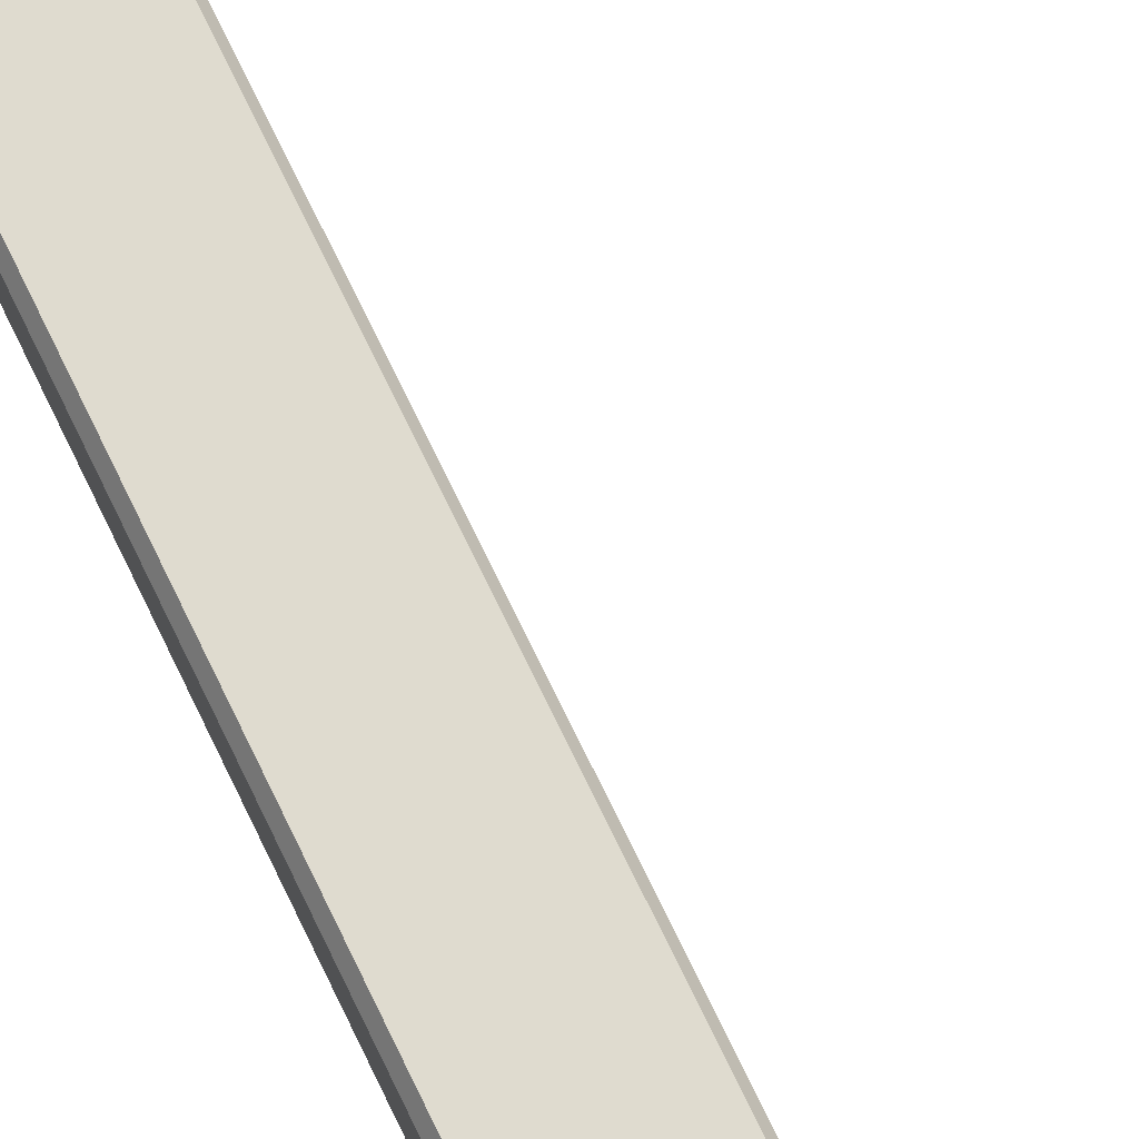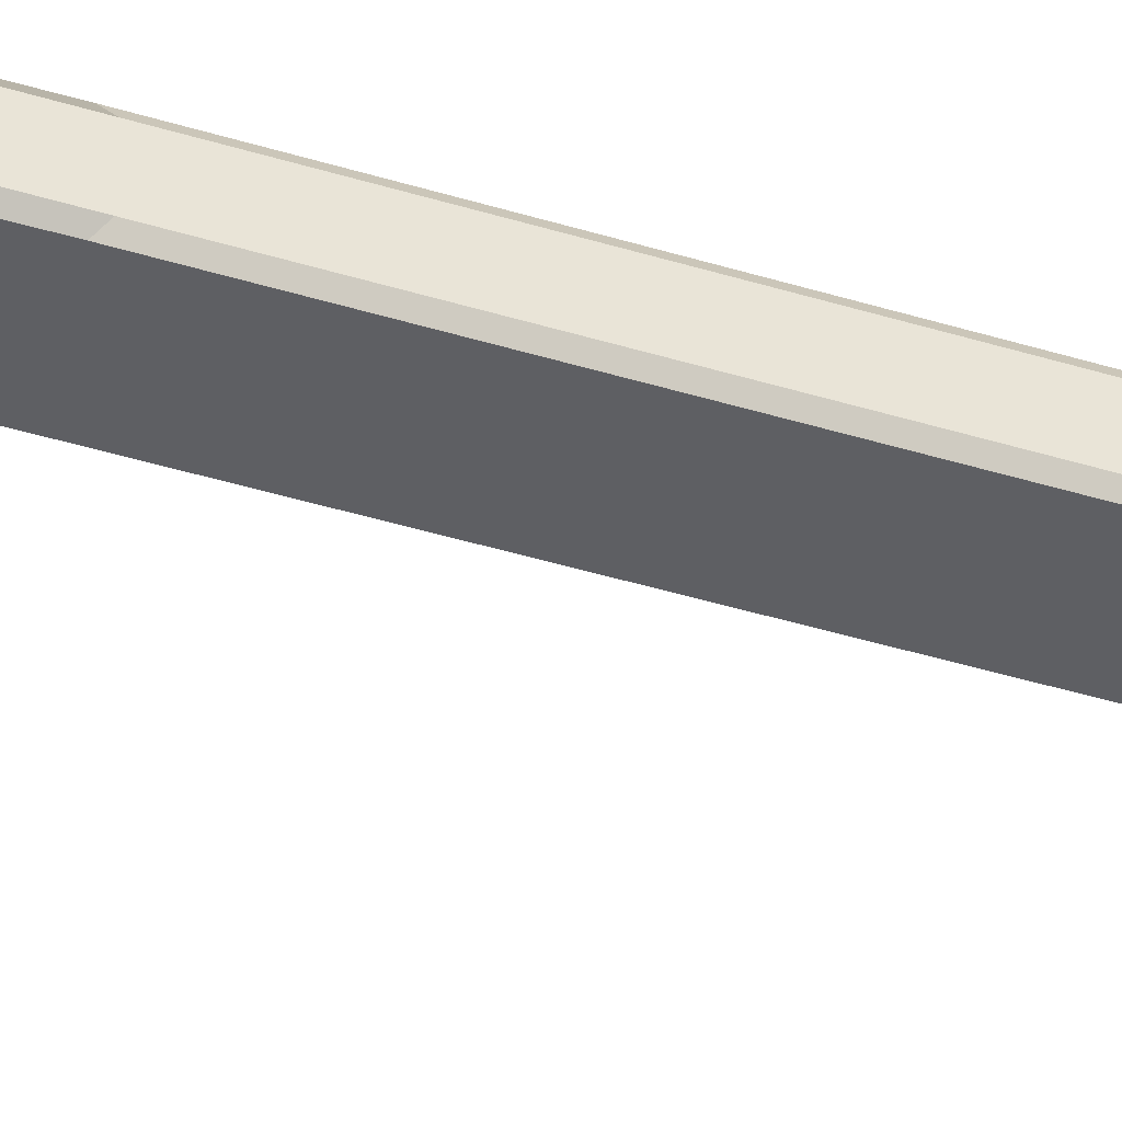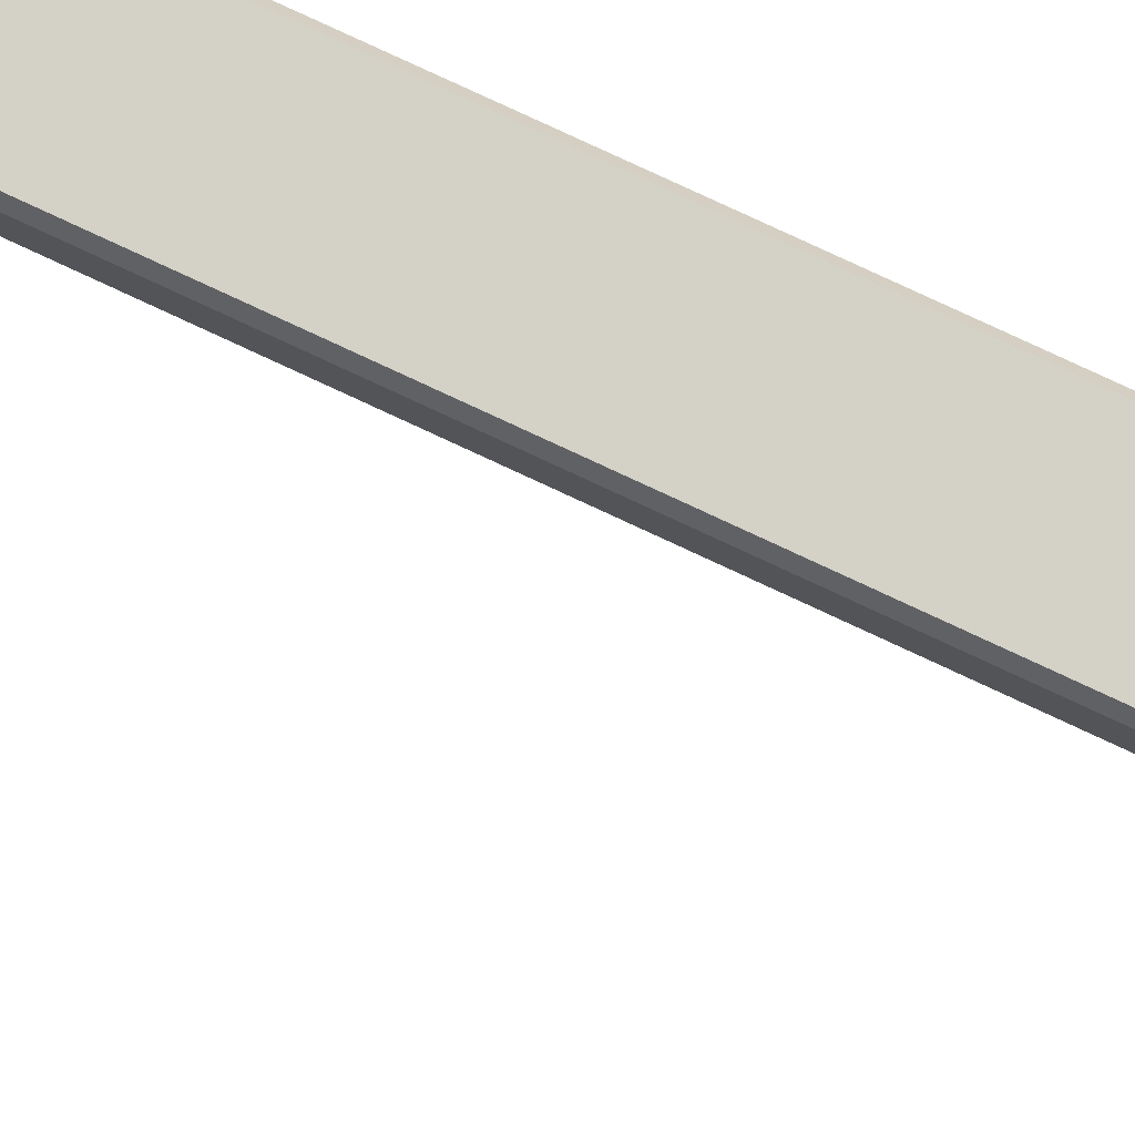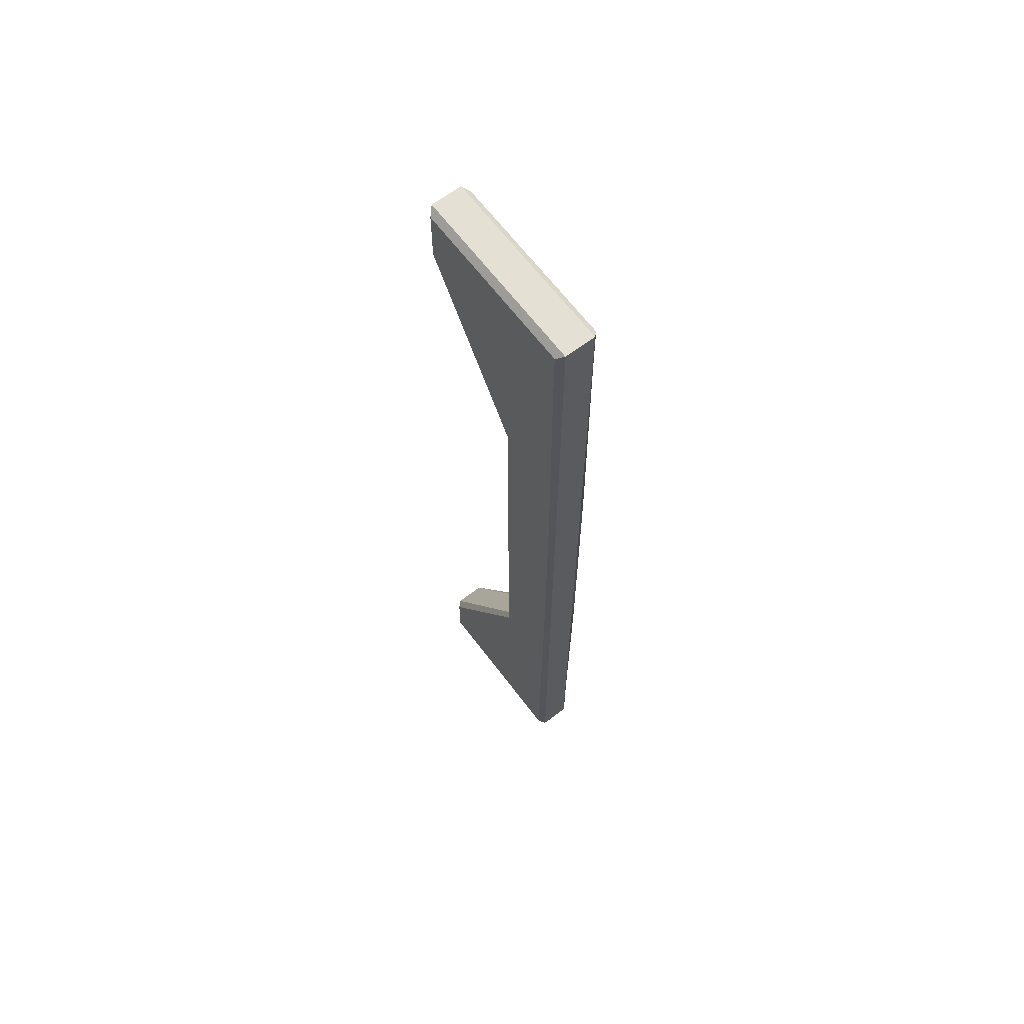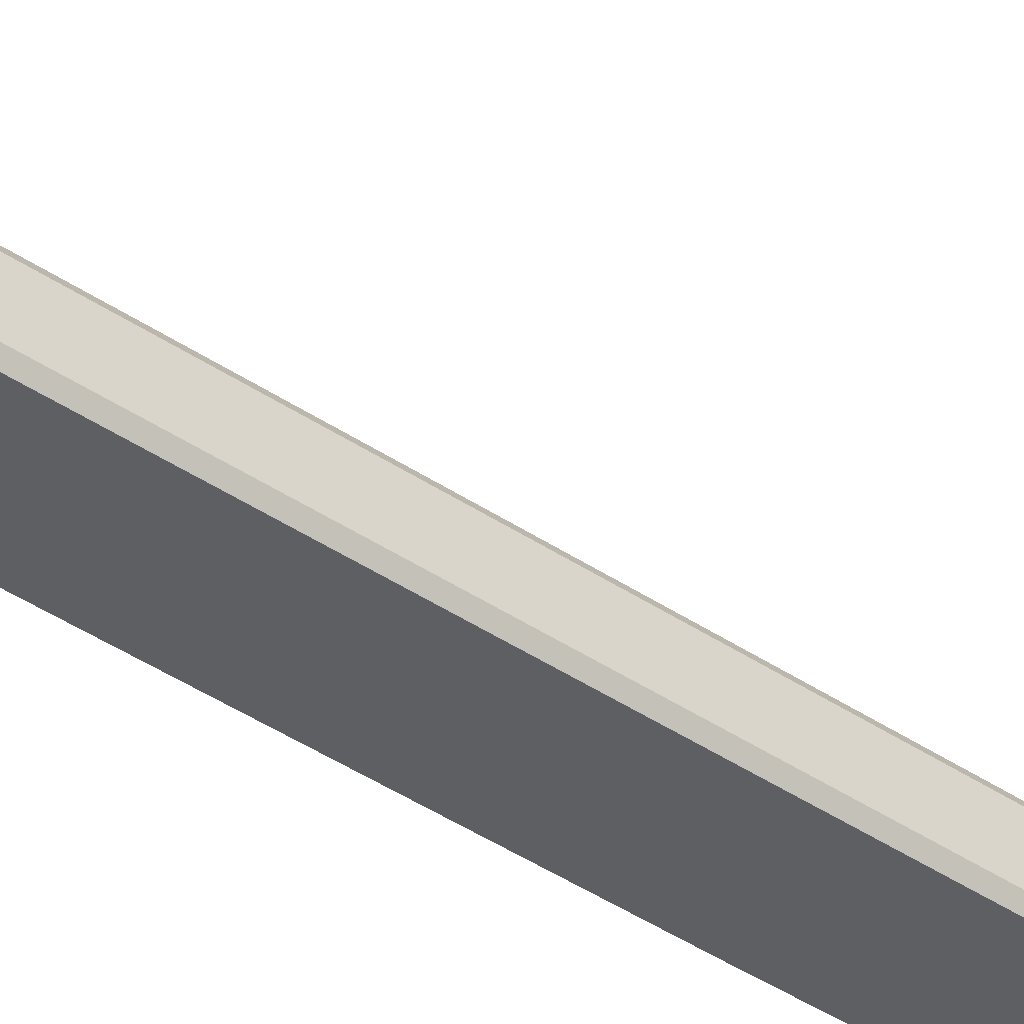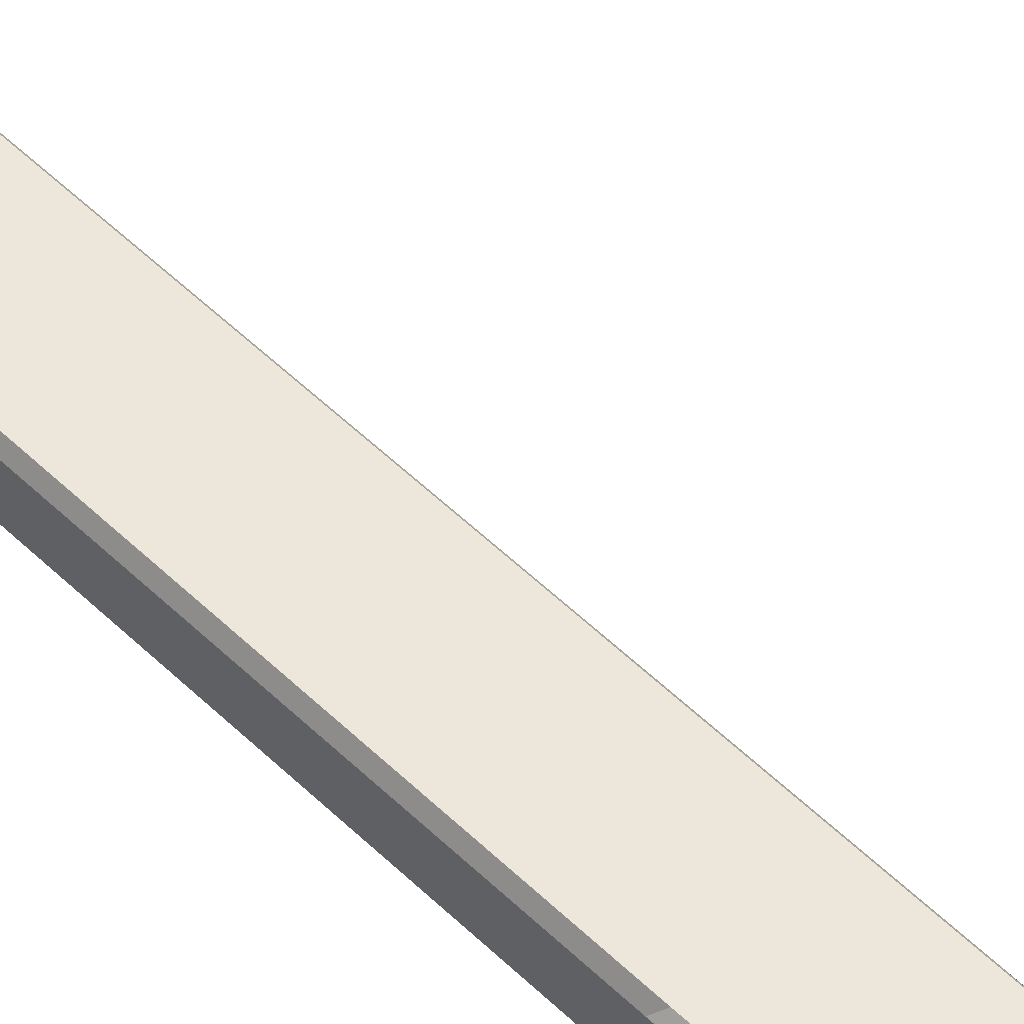
<metadata>
{"format":"obj","ext":"obj","renderer":"f3d","projection":"perspective","resolution":1024,"background":"white","views":[{"elev":70.3,"azim":154.6,"up":"+Y"},{"elev":-40.8,"azim":69.2,"up":"+Y"},{"elev":79.8,"azim":-65.1,"up":"+Y"},{"elev":65.8,"azim":52.8,"up":"+Z"},{"elev":-42.0,"azim":-129.1,"up":"+Y"},{"elev":53.5,"azim":135.9,"up":"+Y"}]}
</metadata>
<code>
v  0.3525 0 -3.857
v  1.419 0 -2.364
v  1.419 0 2.364
v  0.3525 0 3.857
v  1.419 0.689 -2.364
v  0.3525 0.689 -3.857
v  0.3525 0.689 3.857
v  1.419 0.689 2.364
v  -1.476 0.0984 7.874
v  1.476 0.0984 7.874
v  1.476 0.5906 7.874
v  -1.476 0.5906 7.874
v  1.476 0.0984 -2.284
v  1.476 0.5906 -2.284
v  1.476 0.5906 2.284
v  1.476 0.0984 2.284
v  1.476 0.0984 -7.874
v  -1.476 0.0984 -7.874
v  -1.476 0.5906 -7.874
v  1.476 0.5906 -7.874
v  -1.378 0 -7.776
v  1.378 0 -7.776
v  1.378 0 -6.85
v  -1.378 0 -6.85
v  1.378 0 7.776
v  -1.378 0 7.776
v  -1.378 0 6.85
v  1.378 0 6.85
v  1.378 0.689 -7.776
v  -1.378 0.689 -7.776
v  -1.378 0.689 -6.85
v  1.378 0.689 -6.85
v  -1.378 0.689 7.776
v  1.378 0.689 7.776
v  1.378 0.689 6.85
v  -1.378 0.689 6.85
v  1.476 0.5906 -6.85
v  1.476 0.0984 -6.85
v  1.476 0.0984 6.85
v  1.476 0.5906 6.85
v  -1.476 0.5906 6.85
v  -1.476 0.0984 6.85
v  -1.476 0.0984 -6.85
v  -1.476 0.5906 -6.85
v  0.2953 0.5906 -3.857
v  0.2953 0.0984 -3.857
v  0.2953 0.0984 3.857
v  0.2953 0.5906 3.857
g Box001
f 1 2 3 4
f 5 6 7 8
f 9 10 11 12
f 13 14 15 16
f 17 18 19 20
f 21 22 23 24
f 24 23 2 1
f 25 26 27 28
f 28 27 4 3
f 29 30 31 32
f 32 31 6 5
f 33 34 35 36
f 36 35 8 7
f 17 20 37 38
f 38 37 14 13
f 11 10 39 40
f 40 39 16 15
f 9 12 41 42
f 19 18 43 44
f 45 46 47 48
f 44 43 46 45
f 48 47 42 41
f 26 9 42 27
f 21 18 17 22
f 22 17 38 23
f 25 10 9 26
f 33 12 11 34
f 34 11 40 35
f 29 20 19 30
f 30 19 44 31
f 27 42 47 4
f 4 47 46 1
f 1 46 43 24
f 24 43 18 21
f 23 38 13 2
f 2 13 16 3
f 3 16 39 28
f 28 39 10 25
f 35 40 15 8
f 8 15 14 5
f 5 14 37 32
f 32 37 20 29
f 31 44 45 6
f 6 45 48 7
f 7 48 41 36
f 36 41 12 33

</code>
